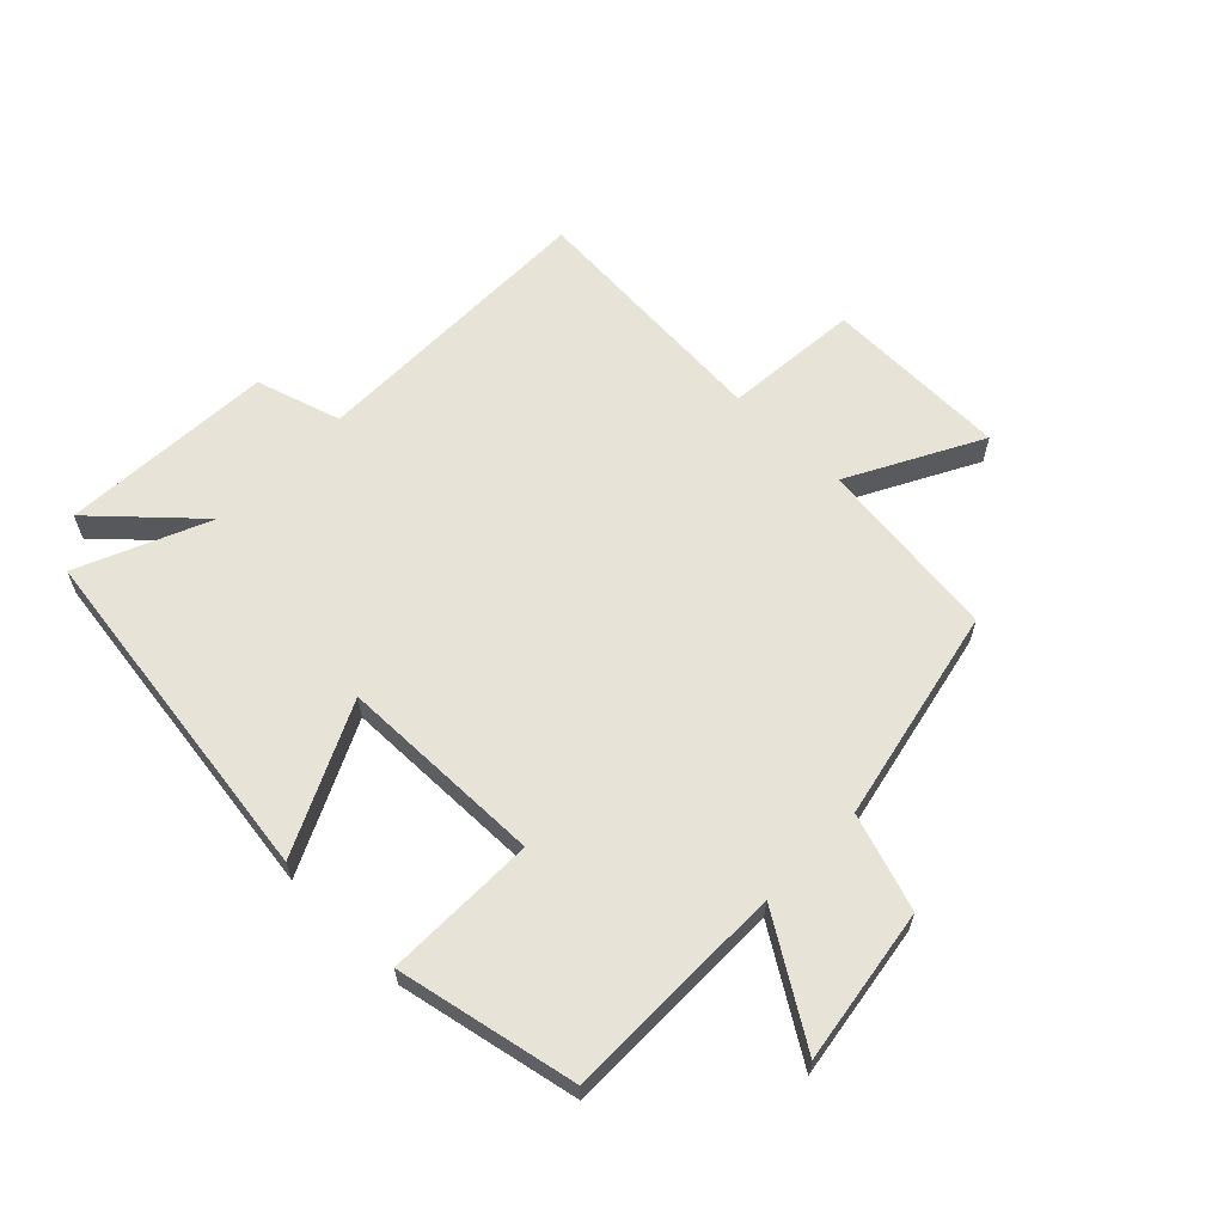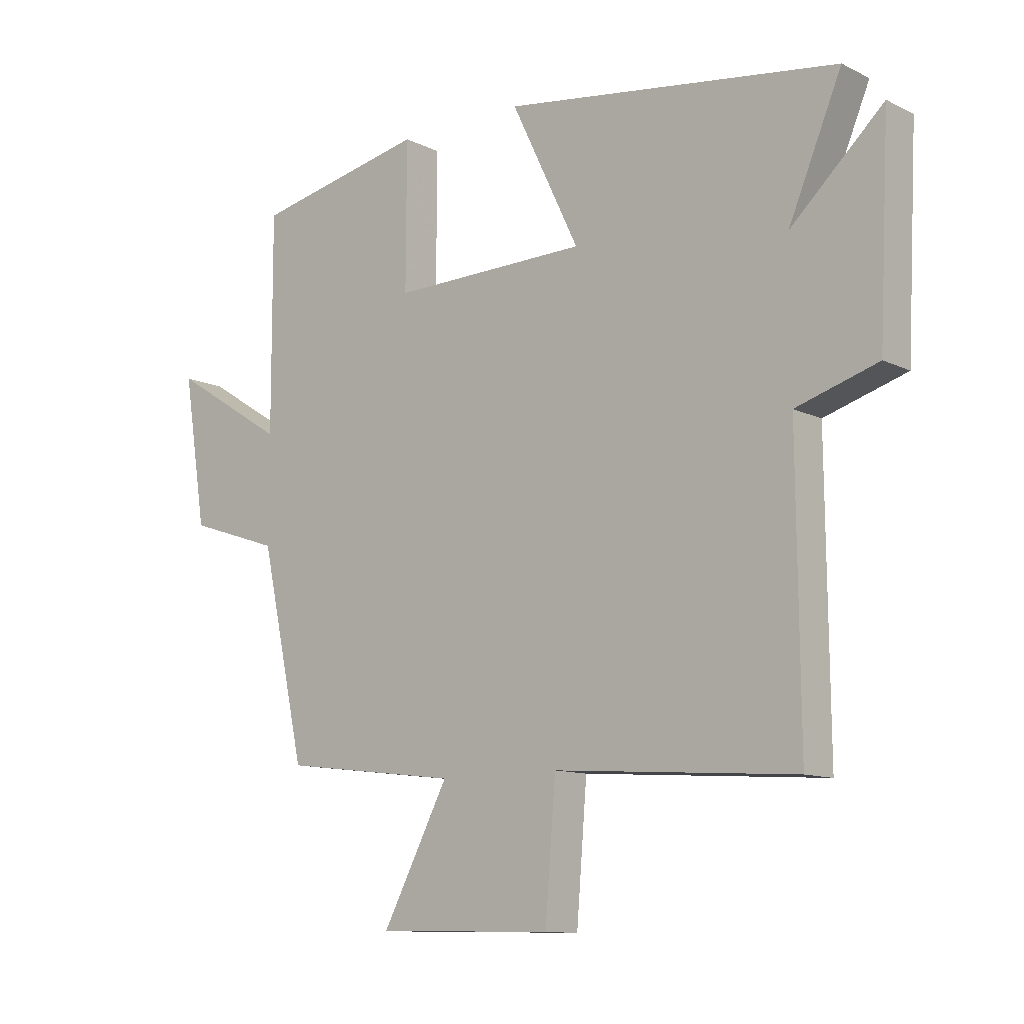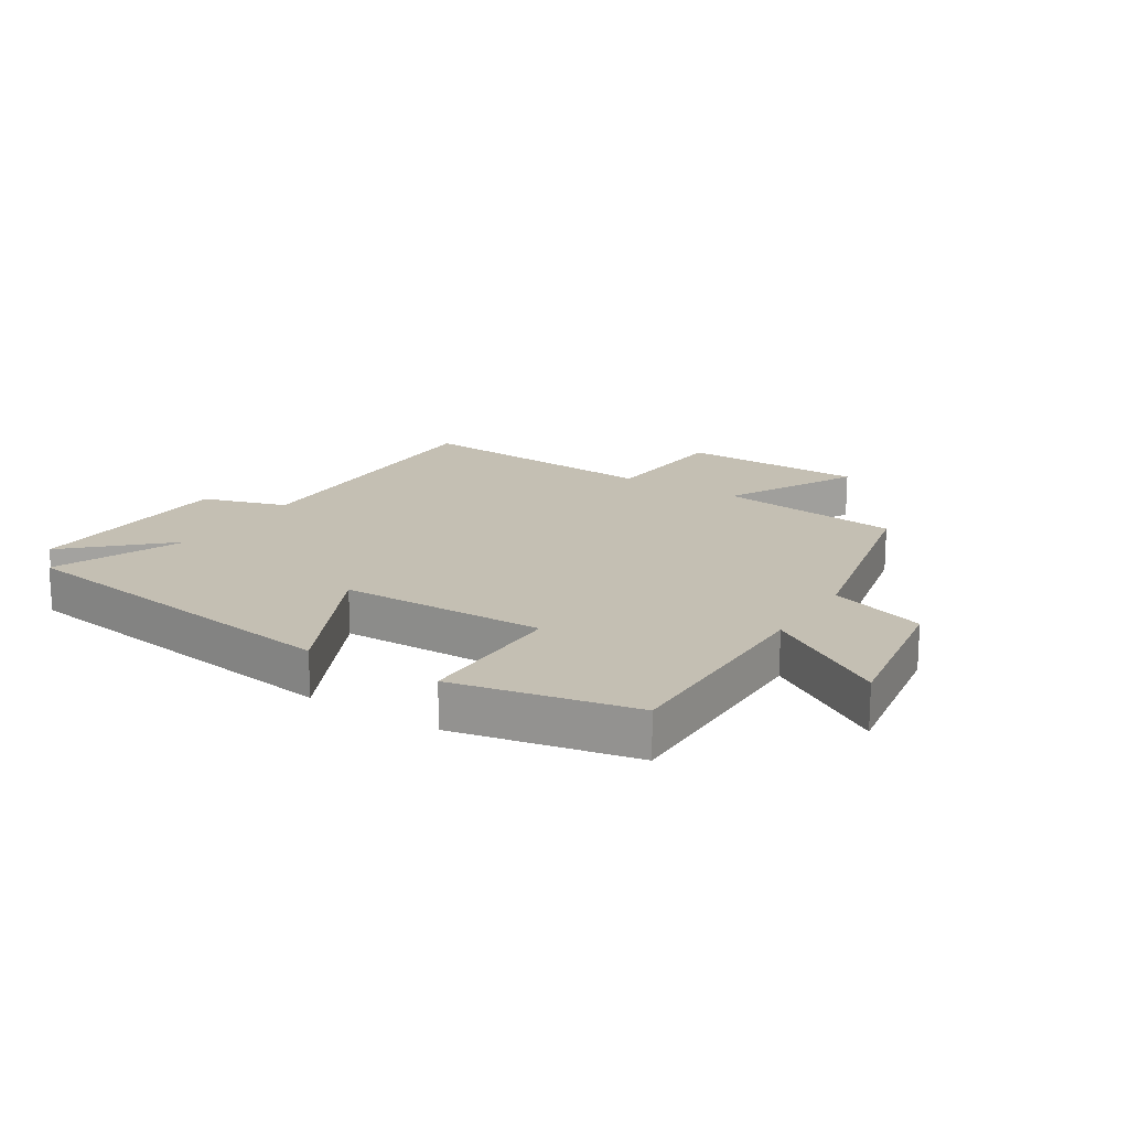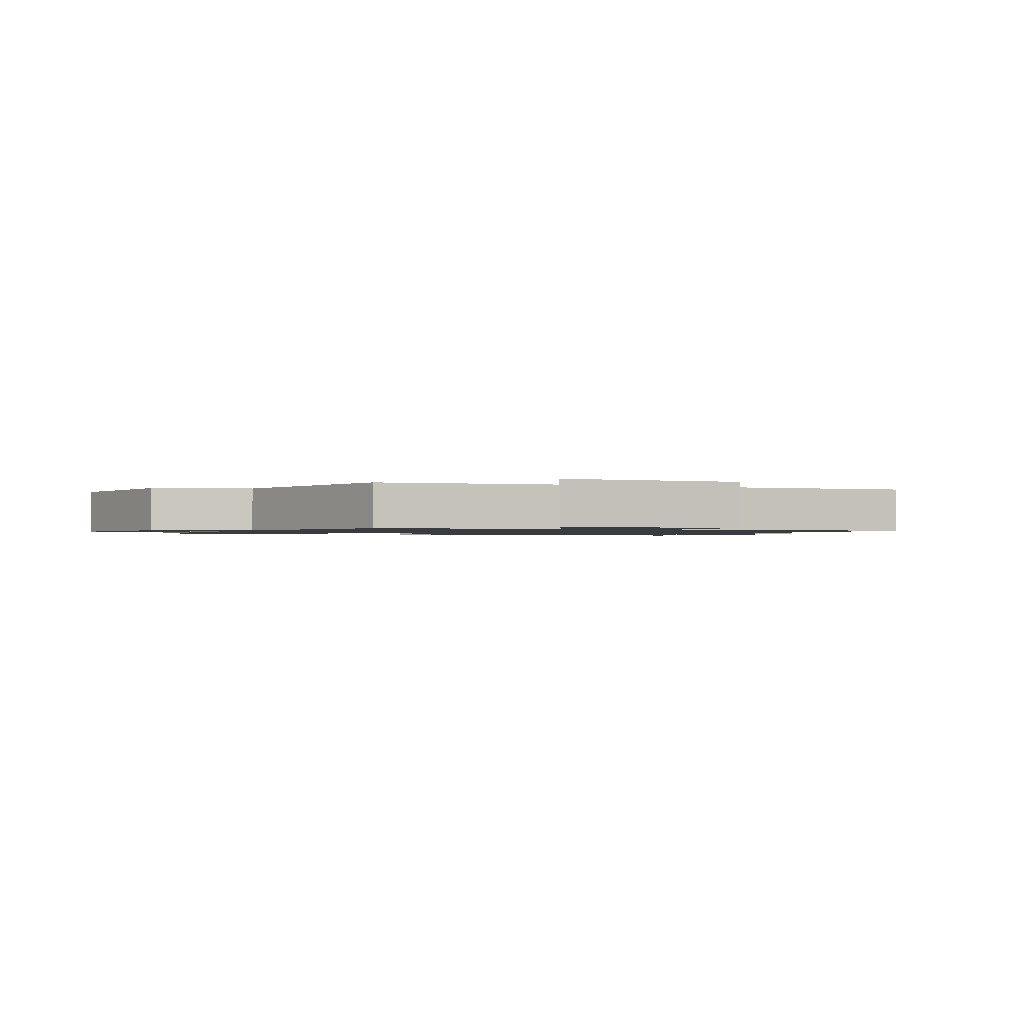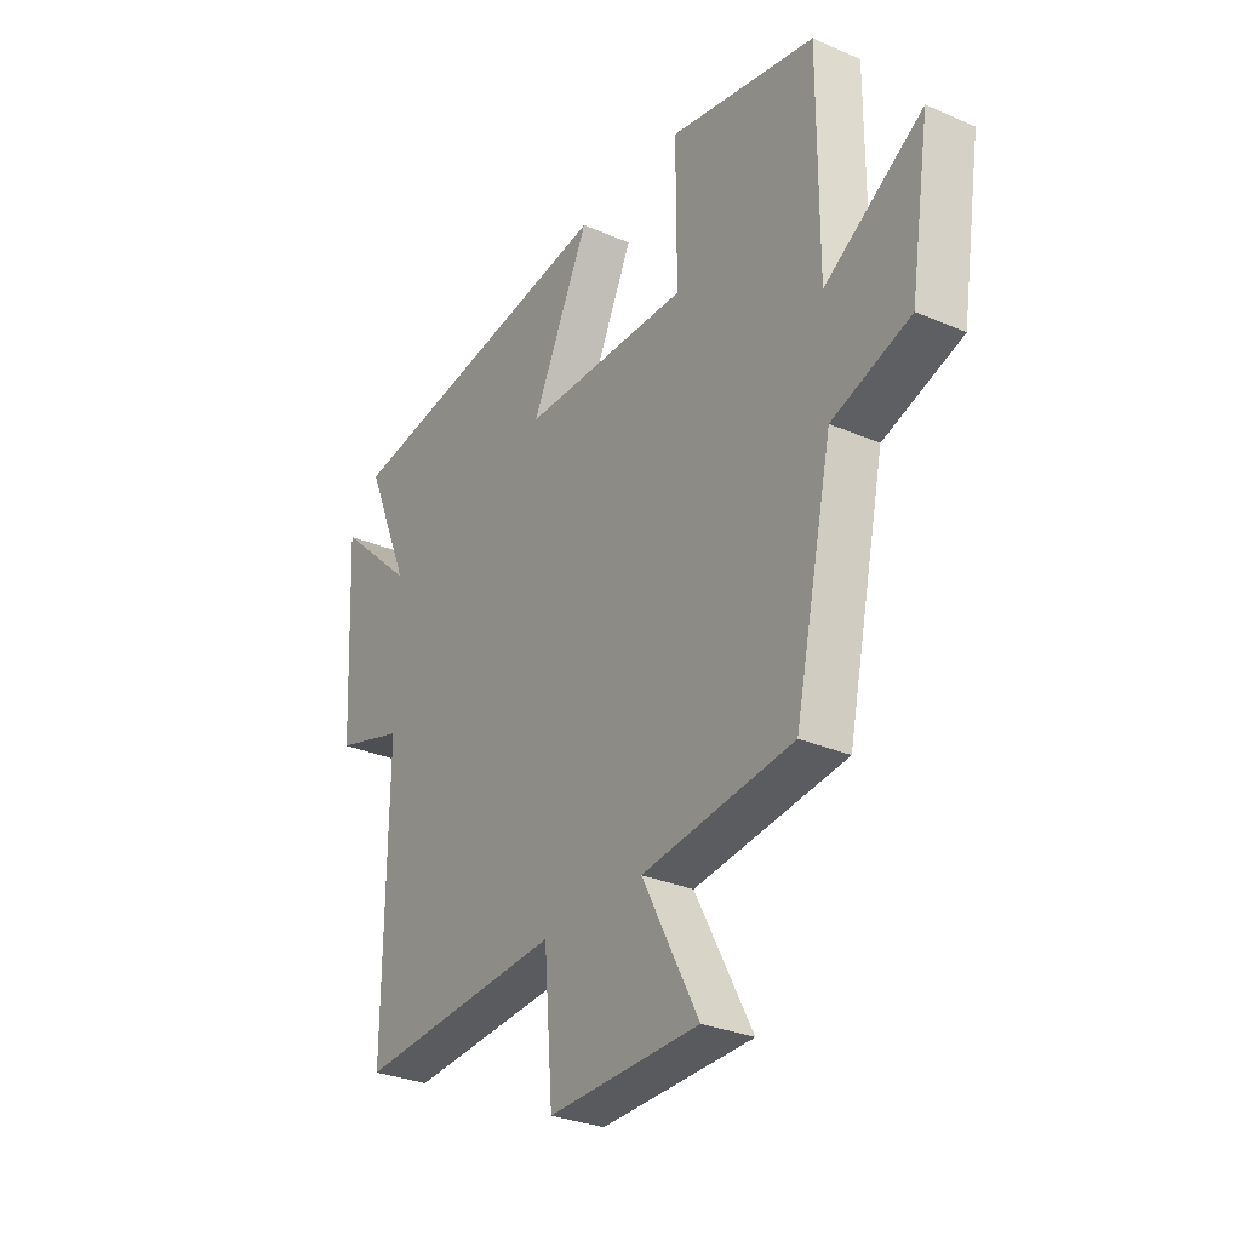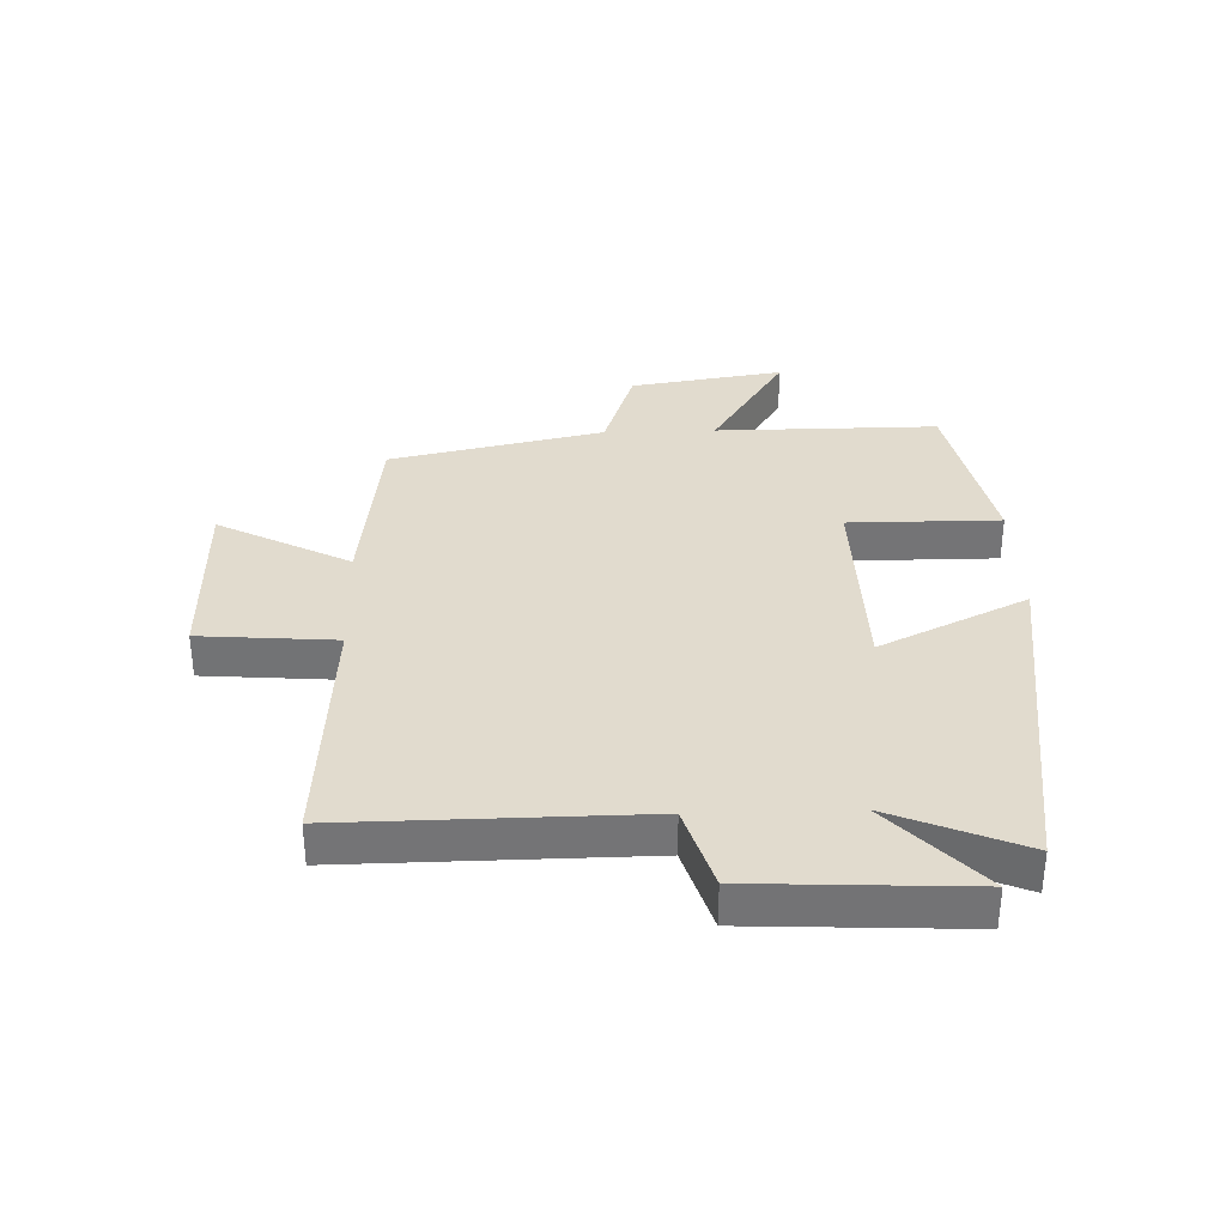
<metadata>
{"format":"obj","ext":"obj","renderer":"f3d","projection":"perspective","resolution":1024,"background":"white","views":[{"elev":62.2,"azim":44.5,"up":"+Y"},{"elev":-11.2,"azim":-139.6,"up":"+Z"},{"elev":17.9,"azim":32.2,"up":"+Y"},{"elev":-1.2,"azim":154.5,"up":"+Y"},{"elev":-30.1,"azim":57.7,"up":"+Z"},{"elev":33.9,"azim":-91.9,"up":"+Y"}]}
</metadata>
<code>
v -0.591 0.07 0.419
v -0.015 0.07 0.5
v -0.132 0.07 0.257
v 0.206 0.07 0.251
v 0.205 0.07 0.5
v 0.501 0.07 0.439
v 0.5 0.07 0.072
v 0.698 0.07 0.197
v 0.658 0.07 -0.057
v 0.5 0.07 -0.11
v 0.423 0.07 -0.463
v 0.119 0.07 -0.5
v 0.233 0.07 -0.717
v -0.071 0.07 -0.723
v -0.089 0.07 -0.5
v -0.504 0.07 -0.529
v -0.5 0.07 -0.044
v -0.64 0.07 -0.001
v -0.658 0.07 0.351
v -0.5 0.07 0.204
v -0.591 0 0.419
v -0.015 0 0.5
v -0.132 0 0.257
v 0.206 0 0.251
v 0.205 0 0.5
v 0.501 0 0.439
v 0.5 0 0.072
v 0.698 0 0.197
v 0.658 0 -0.057
v 0.5 0 -0.11
v 0.423 0 -0.463
v 0.119 0 -0.5
v 0.233 0 -0.717
v -0.071 0 -0.723
v -0.089 0 -0.5
v -0.504 0 -0.529
v -0.5 0 -0.044
v -0.64 0 -0.001
v -0.658 0 0.351
v -0.5 0 0.204
f 17 18 19 20
f 15 16 17
f 15 17 20
f 12 13 14 15
f 10 11 12 15
f 10 15 20 1
f 7 8 9 10
f 4 5 6 7
f 3 4 7 10
f 1 2 3
f 1 3 10
f 40 39 38 37
f 37 36 35
f 40 37 35
f 35 34 33 32
f 35 32 31 30
f 21 40 35 30
f 30 29 28 27
f 27 26 25 24
f 30 27 24 23
f 23 22 21
f 30 23 21
f 1 21 22 2
f 2 22 23 3
f 3 23 24 4
f 4 24 25 5
f 5 25 26 6
f 6 26 27 7
f 7 27 28 8
f 8 28 29 9
f 9 29 30 10
f 10 30 31 11
f 11 31 32 12
f 12 32 33 13
f 13 33 34 14
f 14 34 35 15
f 15 35 36 16
f 16 36 37 17
f 17 37 38 18
f 18 38 39 19
f 19 39 40 20
f 20 40 21 1

</code>
